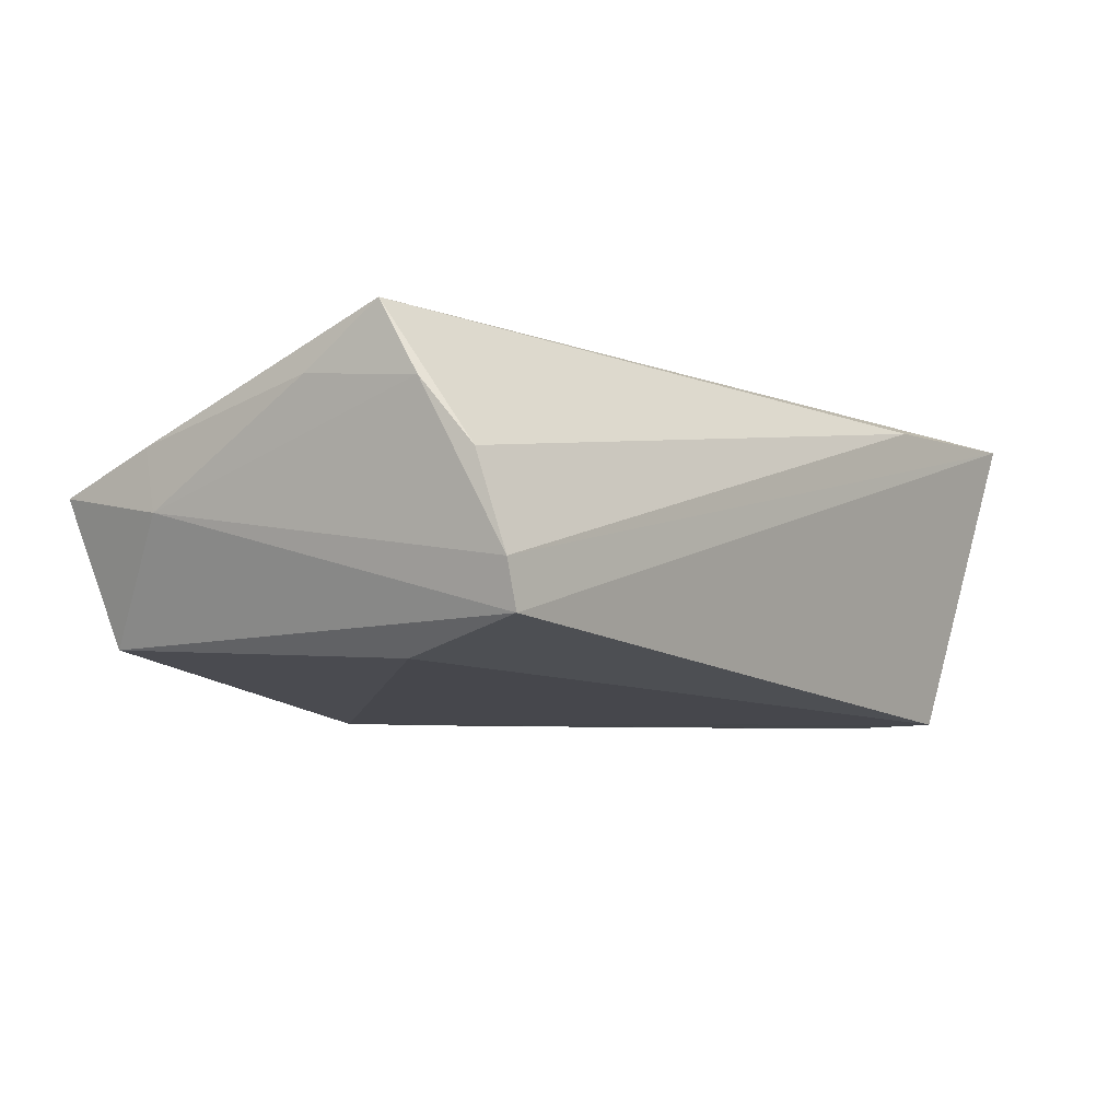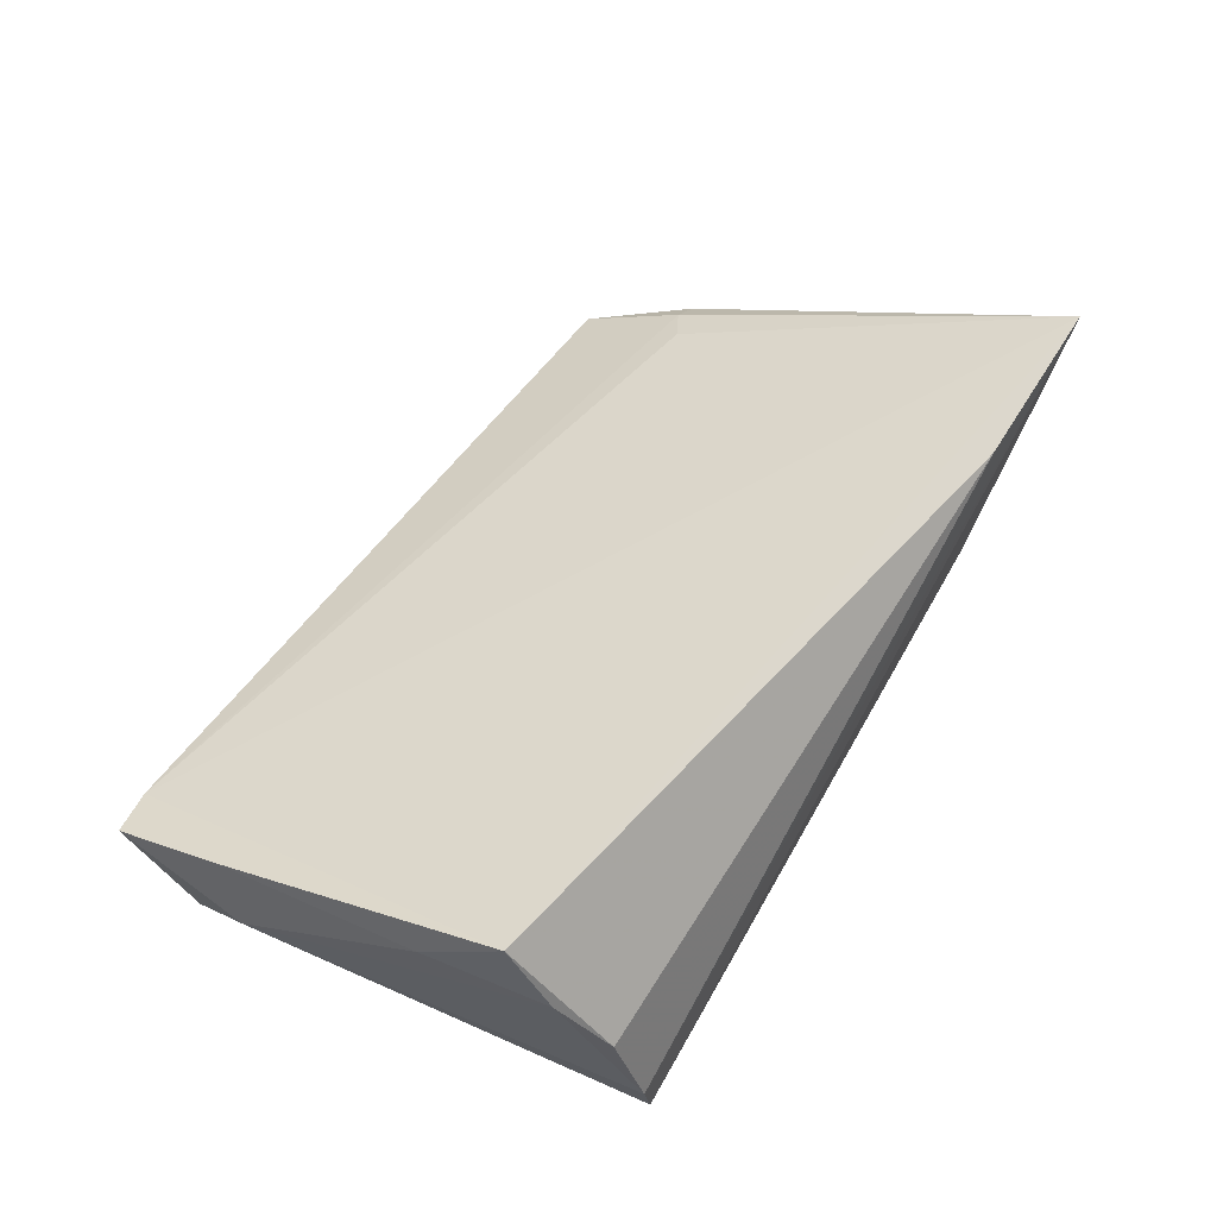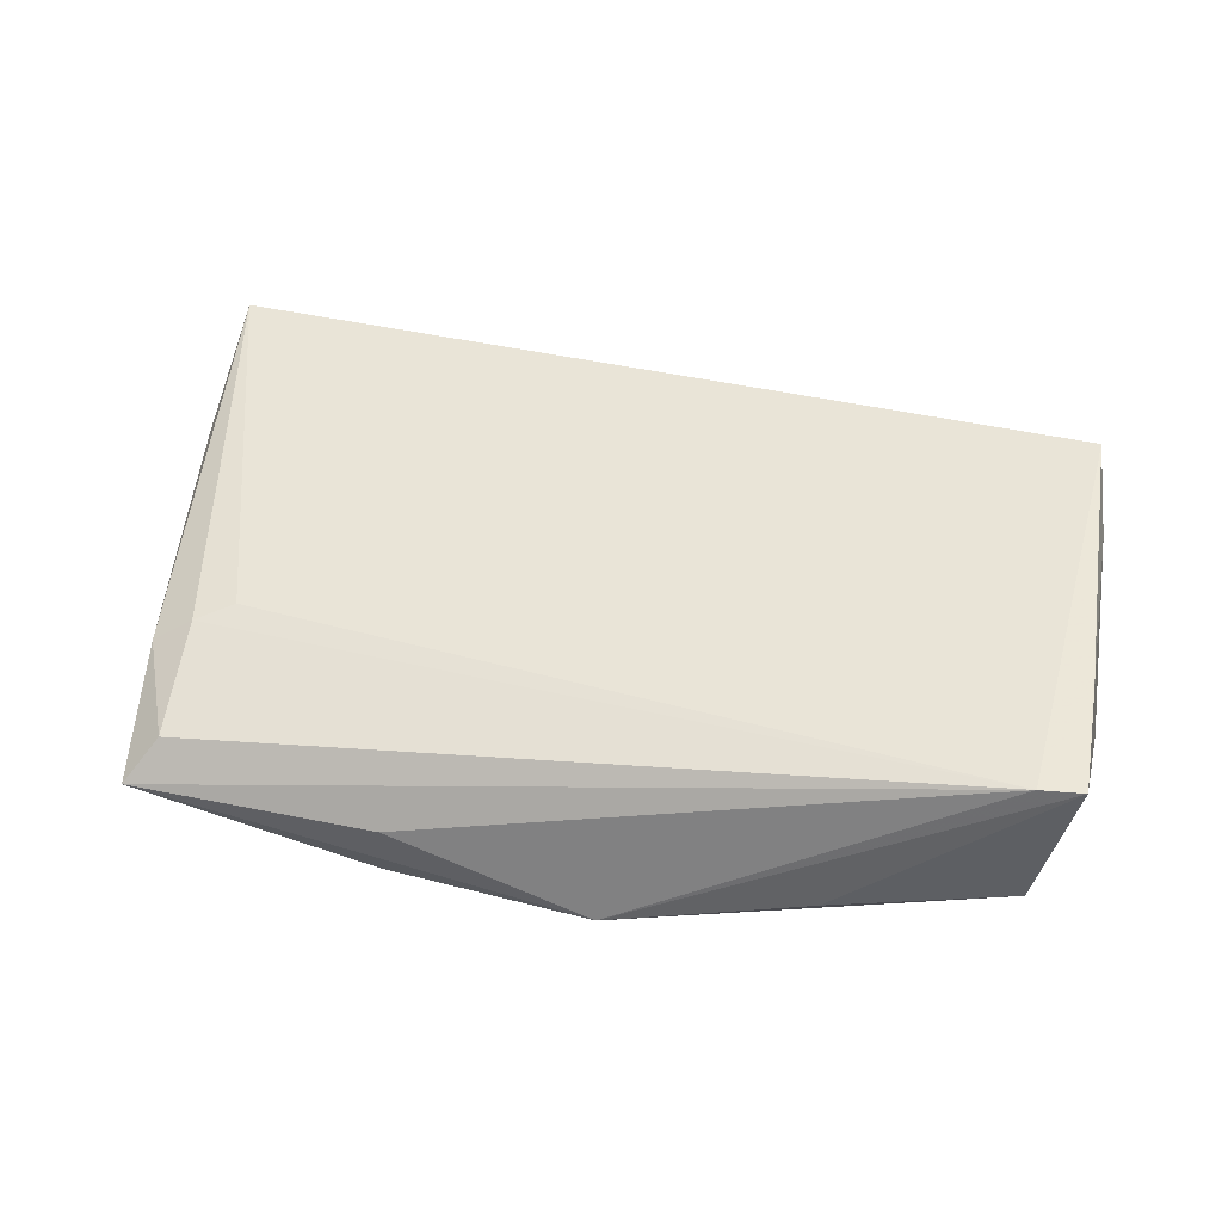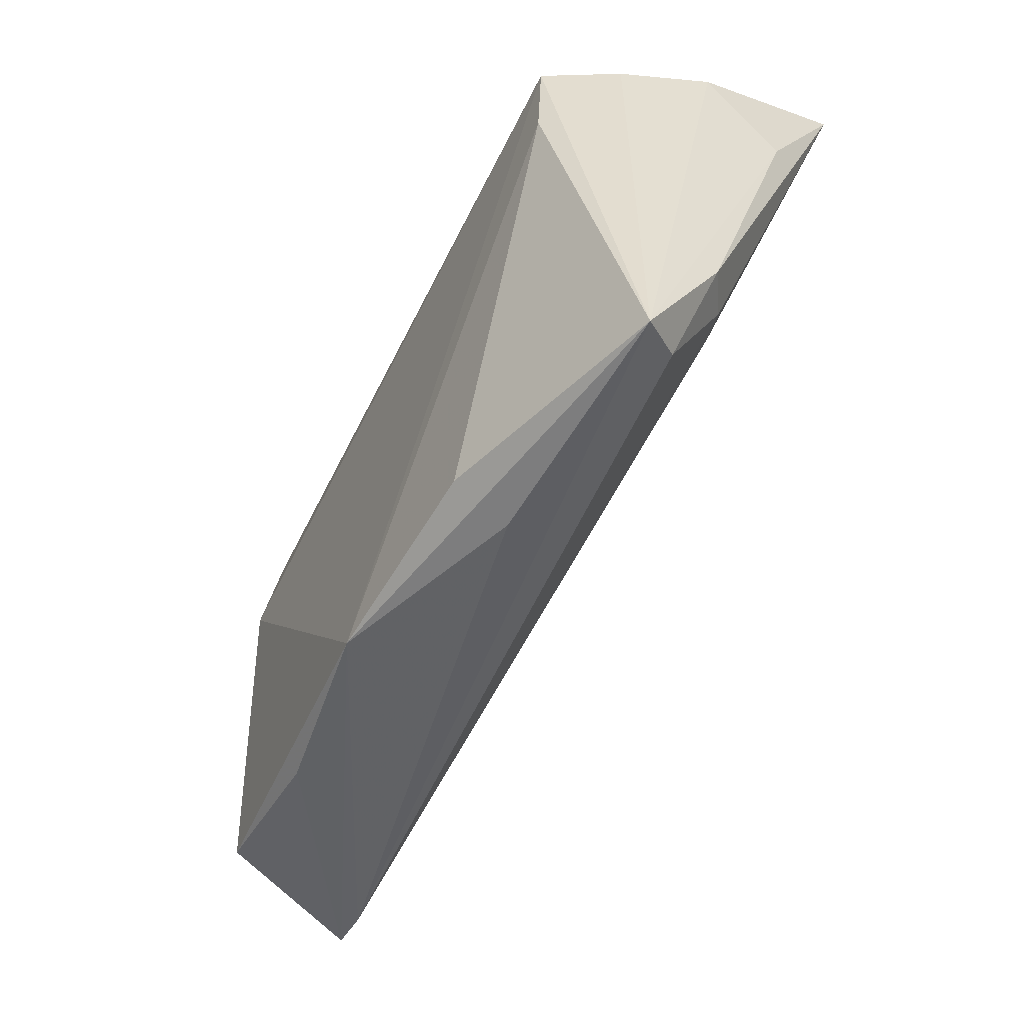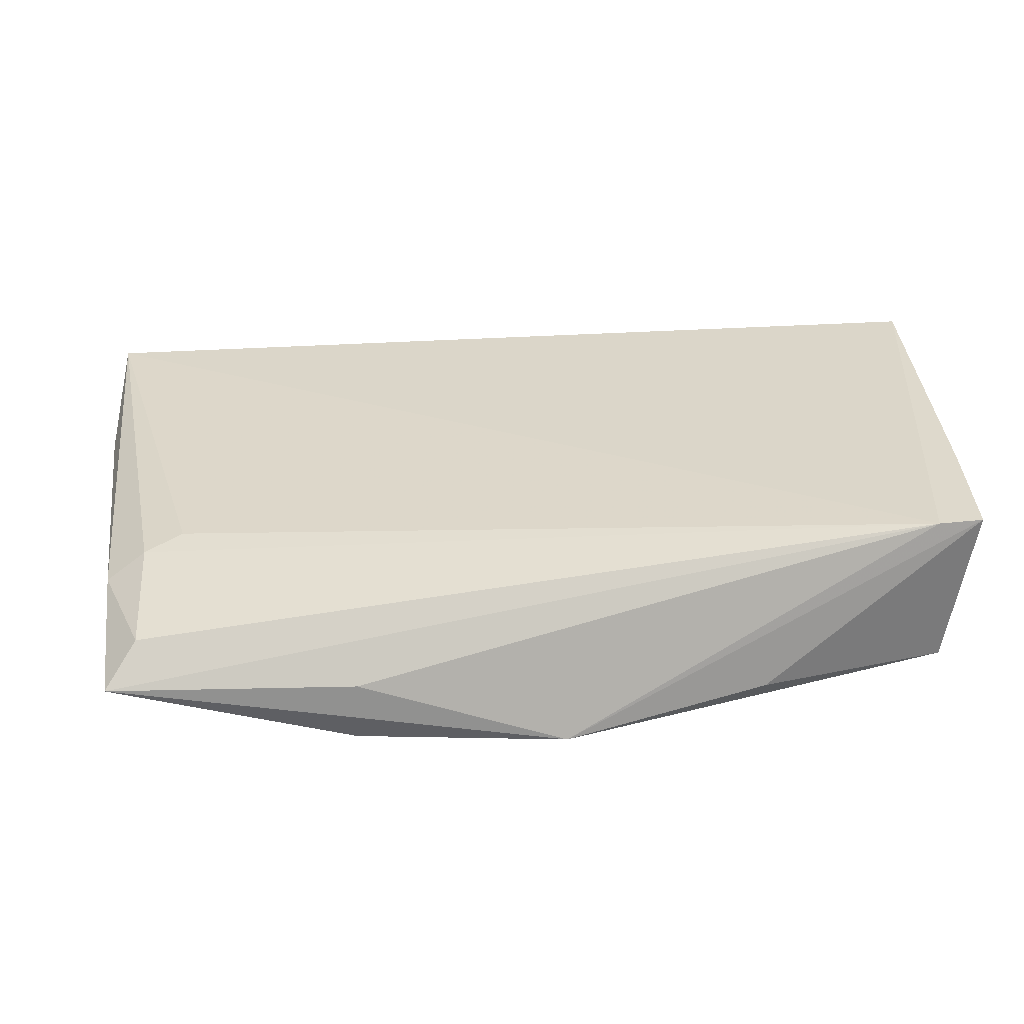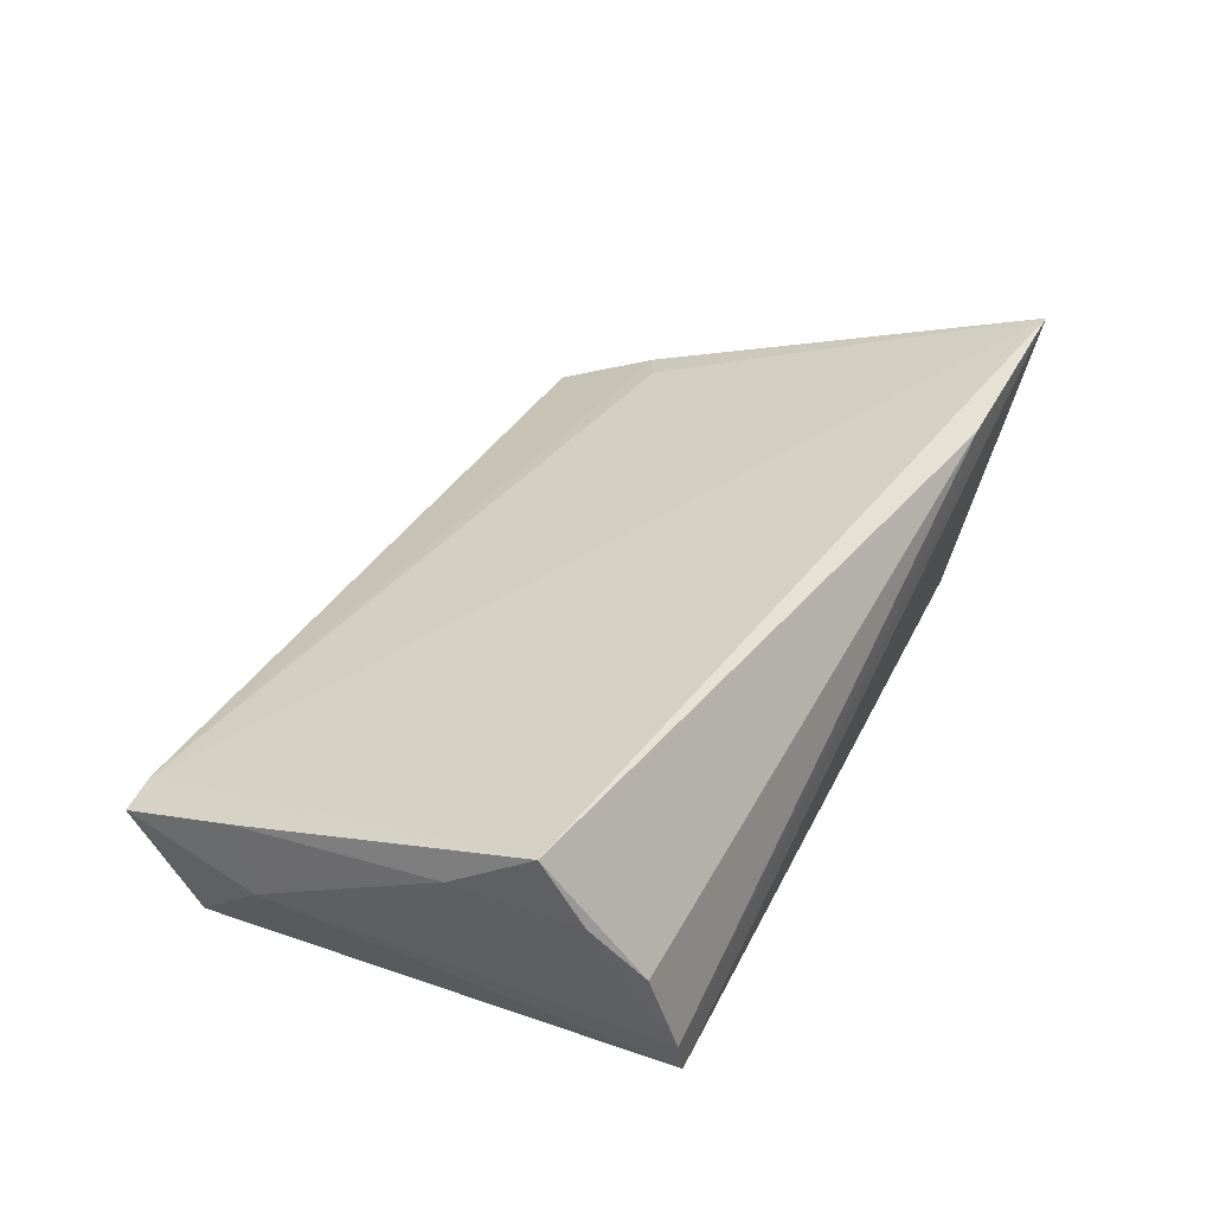
<metadata>
{"format":"obj","ext":"obj","renderer":"f3d","projection":"perspective","resolution":1024,"background":"white","views":[{"elev":-11.0,"azim":129.8,"up":"+Z"},{"elev":49.8,"azim":120.8,"up":"+Z"},{"elev":32.5,"azim":11.5,"up":"+Z"},{"elev":-55.0,"azim":-116.9,"up":"+Y"},{"elev":-74.1,"azim":4.8,"up":"+Y"},{"elev":39.6,"azim":117.3,"up":"+Z"}]}
</metadata>
<code>
v -0.04511 -0.03334 -5.213e-05
v 0.05427 -0.01542 0.001735
v 0.05222 0.01652 0.02006
v -0.0489 -0.03604 -0.005033
v -0.04555 -0.02001 0.006571
v -0.05446 0.02886 0.02211
v -0.03081 0.02886 0.02016
v 0.04565 0.02825 -0.007189
v -0.04105 -0.0177 0.007882
v 0.05336 -0.01816 0.009687
v 0.05085 0.02082 0.01146
v 0.04836 -0.03207 0.005866
v 0.003823 -0.03605 -0.01544
v -0.01972 -0.03663 -0.00665
v 0.04789 0.02593 0.003871
v -0.0448 0.0108 -0.01528
v -0.0461 0.02222 -0.01544
v -0.0207 -0.03406 -0.01376
v -0.0513 0.02104 -0.006922
v -0.05471 0.02366 0.009966
v 0.05338 0.006913 0.01352
v 0.0487 -0.02742 -0.01158
v 0.04387 0.02801 -0.01261
v 0.05346 -0.03149 0.00572
v -0.05636 0.01776 0.002414
v -0.05438 0.01159 0.01279
v -0.05035 -0.02057 0.00363
v 0.04213 0.01173 -0.01544
v 0.02742 -0.03314 -0.01177
f 13 28 22
f 17 28 13
f 13 16 17
f 16 4 17
f 6 12 3
f 13 22 29
f 9 6 5
f 5 12 9
f 9 12 6
f 18 16 13
f 13 4 18
f 18 4 16
f 13 12 14
f 14 4 13
f 12 4 14
f 1 12 5
f 1 4 12
f 26 6 25
f 25 4 26
f 28 17 23
f 23 6 8
f 23 17 6
f 23 22 28
f 8 2 23
f 23 2 22
f 6 17 19
f 19 4 25
f 19 17 4
f 24 29 22
f 22 2 24
f 24 12 13
f 13 29 24
f 6 26 27
f 27 26 4
f 5 6 27
f 27 1 5
f 4 1 27
f 25 6 20
f 20 19 25
f 6 19 20
f 6 3 7
f 3 15 7
f 8 6 7
f 7 15 8
f 11 3 21
f 11 15 3
f 8 15 11
f 21 2 11
f 11 2 8
f 10 2 21
f 10 24 2
f 21 3 10
f 10 3 12
f 12 24 10

</code>
